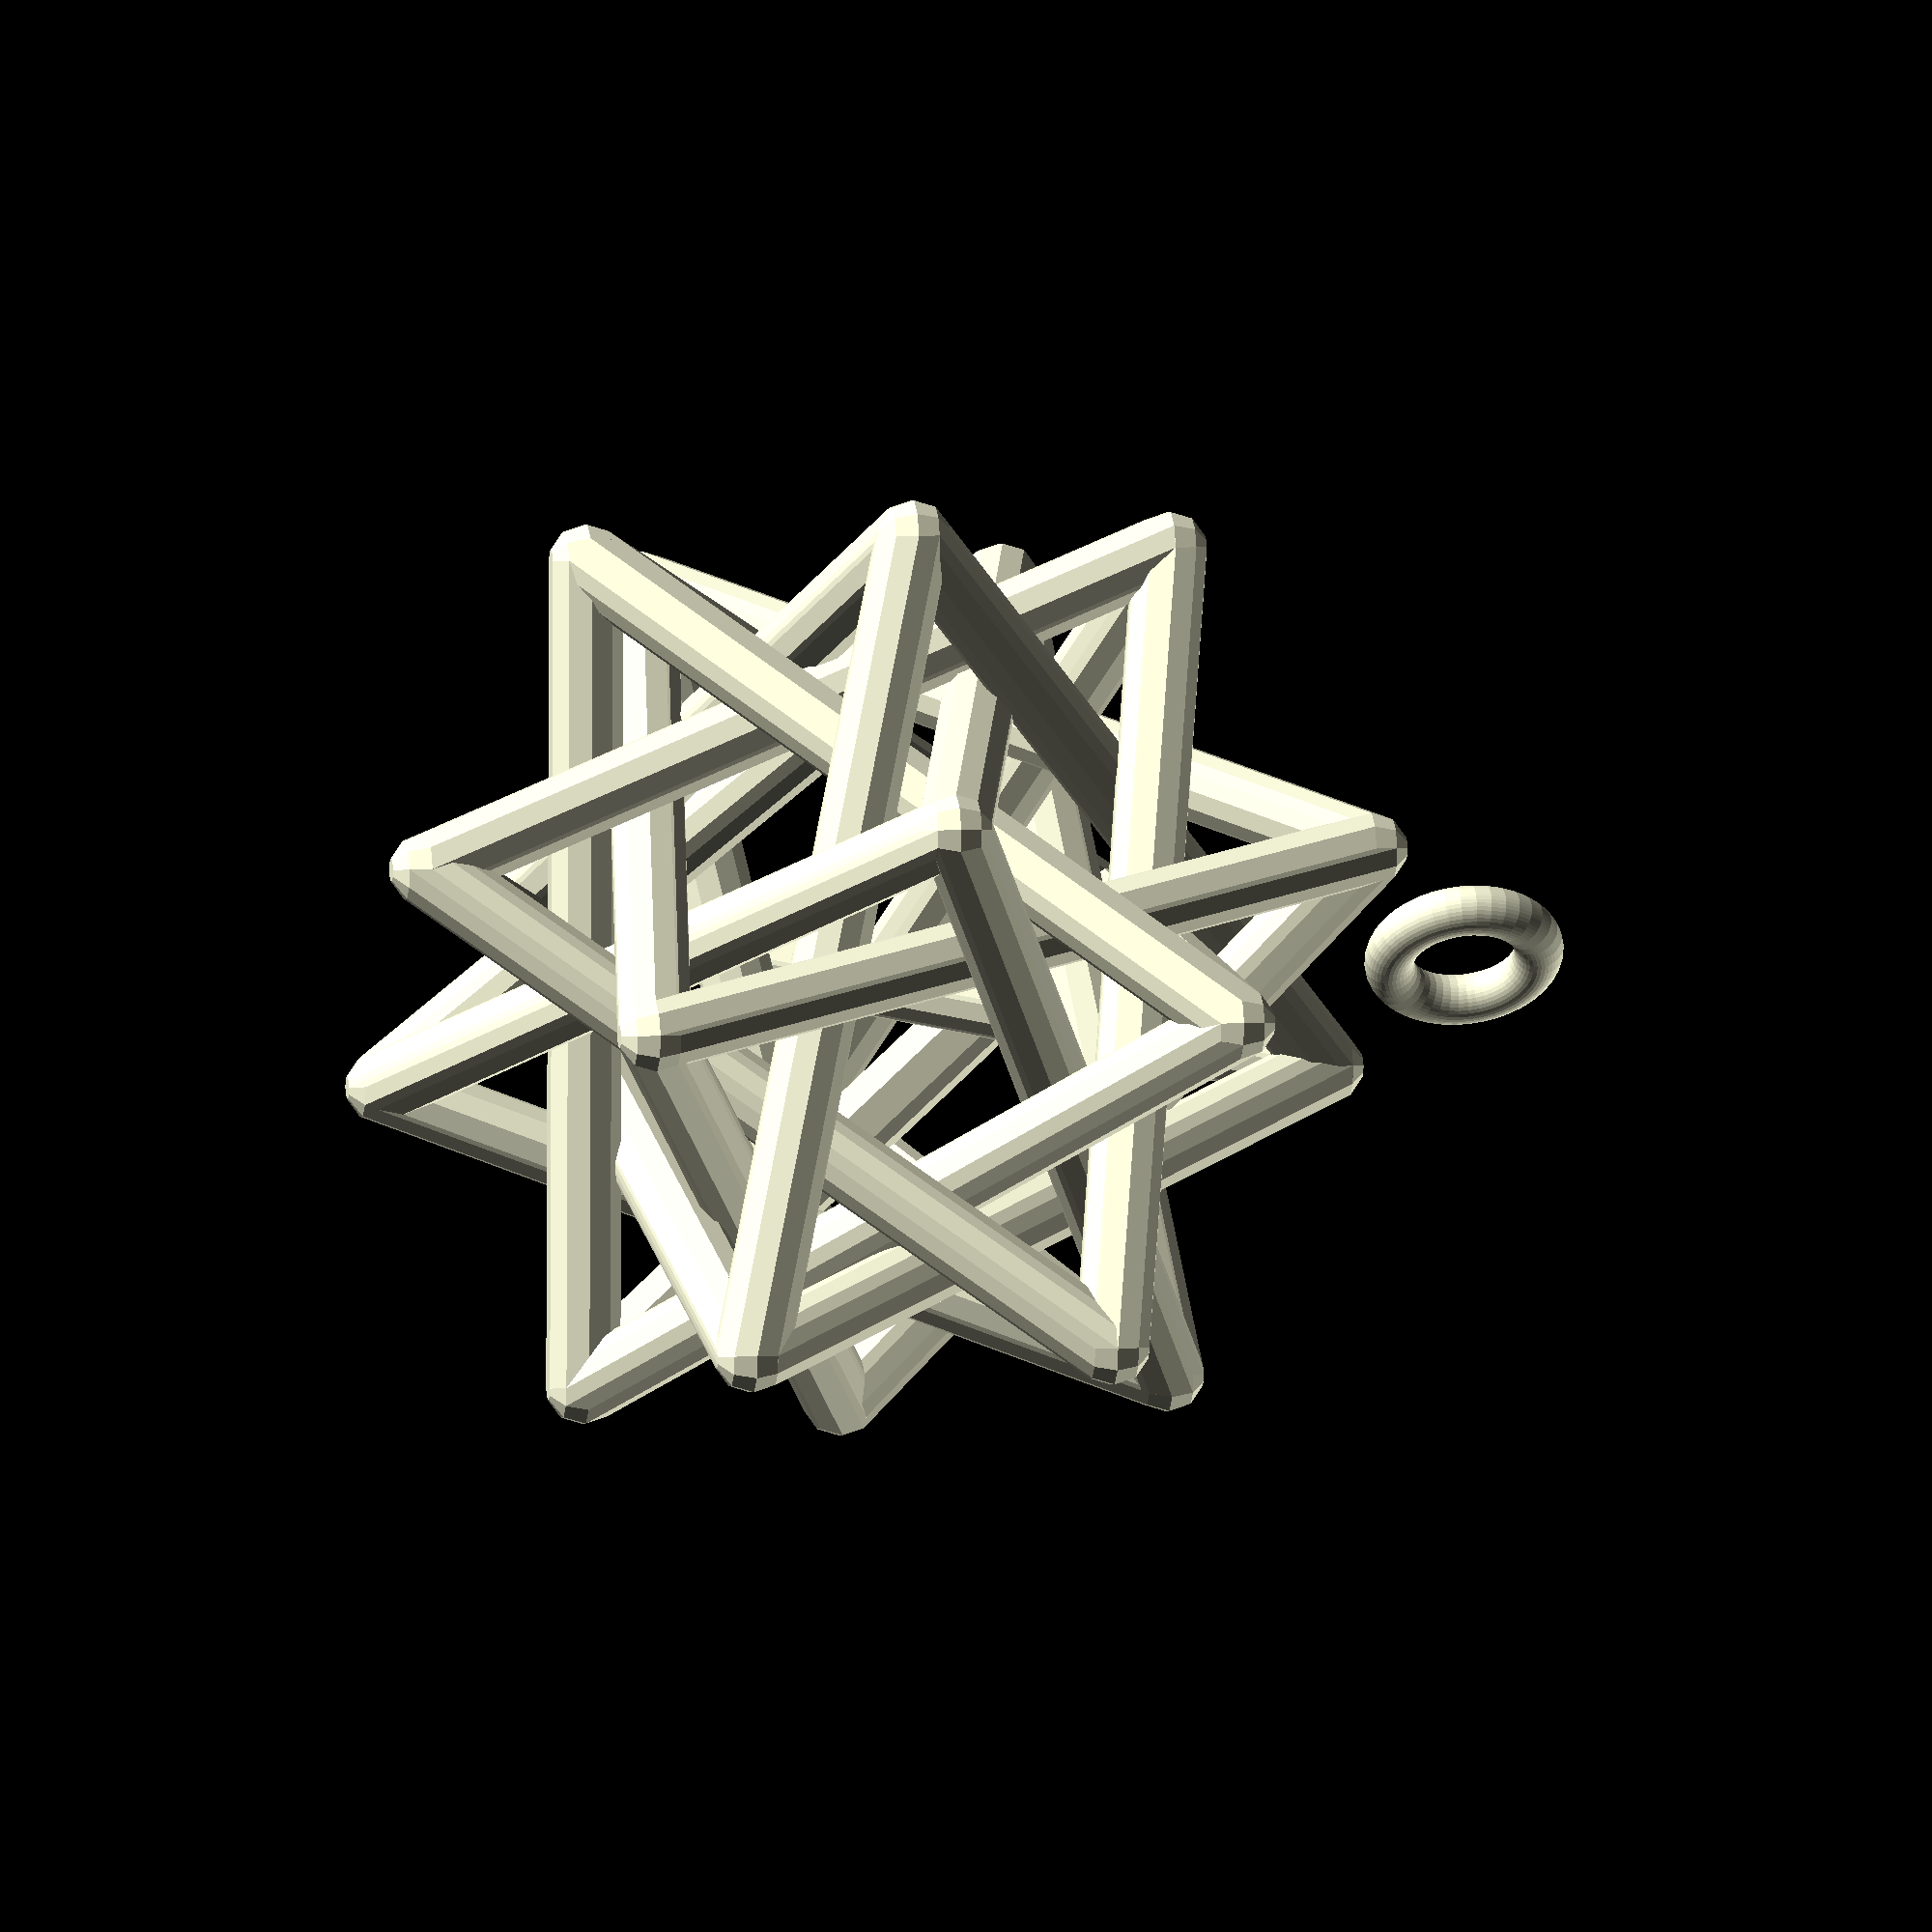
<openscad>
//------------------------------------------
// Wire-frame Geometric regular solids in OpenSCAD
//------------------------------------------

WIRE_RADIUS = 0.75;
TOLERANCE = 0.005;
FN = 10;

function cat(L1, L2) = [for(L=[L1, L2], a=L) a];

function reverse(list) = [for (i = [len(list)-1:-1:0]) list[i]];

function with_opposites(angles, z_rotation=0) =
cat(angles, reverse([ for (a = angles) [a.x-180, a.y, a.z+z_rotation] ]));

function rotation_from_coordinates(coord) = [0,atan2(coord.z,distance([coord.x,coord.y])),atan2(coord.y,coord.x)];

function rotations_from_coordinates(coords) = [ for (c = coords) rotation_from_coordinates(c) ];

function with_opposite_coords(coords) = cat(coords, reverse(-1*coords));

//RHOMBIC_DODECAHEDRON = with_opposites([[90,0,45], [0, 90, 45], [45, 0, 0], [0, 45, 0], [-45,0,0], [0,-45,0]]);
//rotate([0,45,90])
//RHOMBIC_DODECAHEDRON = with_opposites([[0,0,0], [0,90,0], [45,120,0] ]);

function ends_with(ext, s) = search(ext, s)[0] == len(s)-len(ext);

d = sqrt(3)/2;

function default_from(v, i, d) = (i < len(v) && v[i] != undef) ? v[i] : d;
function scale_by(s, v) = [ for (i=[0:(len(v)-1)]) s[i]*v[i]];

module make_polyhedron(radius, angles) {
    echo(angles=angles);
    //    a = angles[0];
    intersection_for(a=angles) {
        rotate(a) translate([-radius/2,0,0]) cube([3*radius, 4*radius, 4*radius], center=true);
    }
}

function distance(p1, p2=undef) =
    (p2 == undef) ? sqrt(p1*p1) : distance(p2-p1);

function is_nearly_equal(a, b, err=TOLERANCE) = abs(a - b) < err;

function each_pair(v) =
    (len(v) <= 1) ? []
        : [ for (i = [0:(len(v)-2)], j = [i+1:(len(v)-1)]) [v[i], v[j]] ];

function edges_from_vertices(coords) = each_pair(coords);

function filter(v, pred) = [ for (x=v) if (pred(x)) x ];

// returns true if the predicate is true for any element in the vector
function any(v, pred) = len(filter(v, pred)) > 0;


create_length_predicate = function(lengths)
    function(edge) any(lengths, function(length) is_nearly_equal(distance(edge[0], edge[1]), length));

//filter_edges_by_length = function(edges, lengths)
/*
Creates a "wire" from one point to the other. The wire is a cyliner capped by hemispheres.
 */
module line_segment(p1, p2, radius=WIRE_RADIUS, fn=FN) {
    echo("line_segment", $fn=fn);
    hull() {
        translate(p1) sphere(r=radius, $fn=fn);
        translate(p2) sphere(r=radius, $fn=fn);
    }
}

// put a copy of children at each point in a list
module mark_points(points) {
    for (p = points) {
        translate(p) children();
    }
}

/*
Creates a wire-frame polyhedron by connecting verticies that have the specified edge length(s)
 */
module polyhedron_from_coordinates(radius, coords, edge_filter = function(edge) true, fn=FN) {
    echo("poly", fn=fn);
    _coords = [ for (p = coords) radius * p];

    //mark_points(_coords) sphere(r=WIRE_RADIUS);

    edges = filter(edges_from_vertices(_coords), edge_filter);
    for (edge = edges) {
        echo(edge=edge, distance(edge[0], edge[1]));
        line_segment(edge[0], edge[1], fn=fn);
    }
}

module torus(r1=1, r2=0.25) {
    rotate_extrude($fn=40) {
        translate([r1, 0, 0]) circle(r=r2, $fs=FN);
    }
}

// note: these are all scaled (with a scaling factor) so that the mid-radius is 1
PHI = (1+sqrt(5)) / 2;

CUBE_COORDS = sqrt(2) * with_opposite_coords([ [1,0,0], [0,1,0], [0,0,1] ]);
TETRAHEDRON_COORDS = 1/3 * [ [sqrt(8/9),0,-1/3], [-sqrt(2/9),sqrt(2/3), -1/3], [-sqrt(2/9),-sqrt(2/3), -1/3], [0,0,1] ];
OCTAHEDRON_COORDS = sqrt(1/2) * with_opposite_coords([ [1,1,1], [1,1,-1], [1,-1,1], [1,-1,-1] ]);

function is_even(x) = x % 2 == 0;
DECAHEDRON_Z = 0.94;
DECAHEDRON = [ for (i=[0:9]) [sin(36*i), cos(36*i), DECAHEDRON_Z * (is_even(i) ? +1 : -1)] ];

ICOSAHEDRON_COORDS = (1/sqrt(PHI+2)) * with_opposite_coords([ [0,1,PHI], [0,-1,PHI], [PHI,0,1], [-PHI,0,1], [1,PHI,0], [1,-PHI, 0] ]);
DODECAHEDRON_COORDS = (sqrt(PHI+2)-PHI) * with_opposite_coords([ [1,1,1], [1,1,-1], [1,-1,1], [1,-1,-1],
        [0,PHI,1/PHI], [0,PHI,-1/PHI], [1/PHI,0,PHI], [1/PHI,0,-PHI], [PHI,1/PHI,0], [PHI, -1/PHI,0] ]);

TETRAKIS_HEXAHEDRON = 5/3 * with_opposite_coords([ [2,1,1],[2,1,-1],[2,-1,1],[2,-1,-1],
        [1,2,1],[1,2,-1],[-1,2,1],[-1,2,-1], [1,1,2],[1,-1,2],[-1,1,2],[-1,-1,2] ]);

ITH = 1 + sqrt(2);
ICOSITETRAHEDRON = with_opposite_coords([
        [1, 1, ITH], [1, 1, -ITH], [1, -1, ITH], [1, -1, -ITH],
        [1, ITH, 1], [1, -ITH, 1], [1, ITH, -1], [1, -ITH, -1],
        [ITH, 1, 1], [-ITH, 1, 1], [ITH, 1, -1], [-ITH, 1, -1],
    ]);

RHOMBIC_DODECAHEDRON = with_opposite_coords([ [1,1,0],[1,-1,0],[1,0,1],[1,0,-1],[0,1,1],[0,1,-1] ]);
HEDRONS = [ CUBE_COORDS, TETRAHEDRON_COORDS, OCTAHEDRON_COORDS, DODECAHEDRON_COORDS, ICOSAHEDRON_COORDS,
    TETRAKIS_HEXAHEDRON, RHOMBIC_DODECAHEDRON ] ;

radius = 12*sqrt(3);
//polyhedron_from_coordinates(radius, ICOSAHEDRON_COORDS, edge_length= 20.4156);
// Dodecahedron edges = 4.21369, 6.8179, 9.64196, 11.0316
edge_lengths = [9.64196];

EDGE = DODECAHEDRON_COORDS[11];
for (i=[0:19]) {
    let(edge = DODECAHEDRON_COORDS[i])
    echo(i, [ for (j=[0:(len(DODECAHEDRON_COORDS)-1)]) if (is_nearly_equal(9.64196/12, distance(edge, DODECAHEDRON_COORDS[j]))) j ]);
}
echo([ for (i=[0:(len(DODECAHEDRON_COORDS)-1)]) if (is_nearly_equal(9.64196/12, distance(EDGE, DODECAHEDRON_COORDS[i]))) i ]);
TETRA_1 = [DODECAHEDRON_COORDS[0], DODECAHEDRON_COORDS[3], DODECAHEDRON_COORDS[17], DODECAHEDRON_COORDS[18]];
TETRA_2 = [DODECAHEDRON_COORDS[1], DODECAHEDRON_COORDS[6], DODECAHEDRON_COORDS[10], DODECAHEDRON_COORDS[15]];
// P4:7,9,11,13 P7: 0,2,4,10,11,14
TETRA_3 = [DODECAHEDRON_COORDS[2], DODECAHEDRON_COORDS[4], DODECAHEDRON_COORDS[7], DODECAHEDRON_COORDS[11]];
TETRA_4 = [DODECAHEDRON_COORDS[5], DODECAHEDRON_COORDS[9], DODECAHEDRON_COORDS[12], DODECAHEDRON_COORDS[19]];
TETRA_5 = [DODECAHEDRON_COORDS[8], DODECAHEDRON_COORDS[13], DODECAHEDRON_COORDS[14], DODECAHEDRON_COORDS[16]];
translate([0,0,radius/2]) rotate([0,    0,0]) {
//translate([0,0,radius/2]) rotate([0,20,0]) {
    polyhedron_from_coordinates(radius, TETRA_1, fn=FN);
    polyhedron_from_coordinates(radius, TETRA_2, fn=FN);
    polyhedron_from_coordinates(radius, TETRA_3, fn=FN);
    polyhedron_from_coordinates(radius, TETRA_4, fn=FN);
    polyhedron_from_coordinates(radius, TETRA_5, fn=FN);
}
//polyhedron_from_coordinates(1, ICOSAHEDRON_COORDS, edge_length=5.236);
translate([0,0,radius+1.5]) rotate([90,0,0]) torus(r1=1.5, r2=0.5);

is_2 = function(x) x==2;
echo(any([1,2,3], is_2));
</openscad>
<views>
elev=352.6 azim=43.8 roll=260.4 proj=o view=wireframe
</views>
